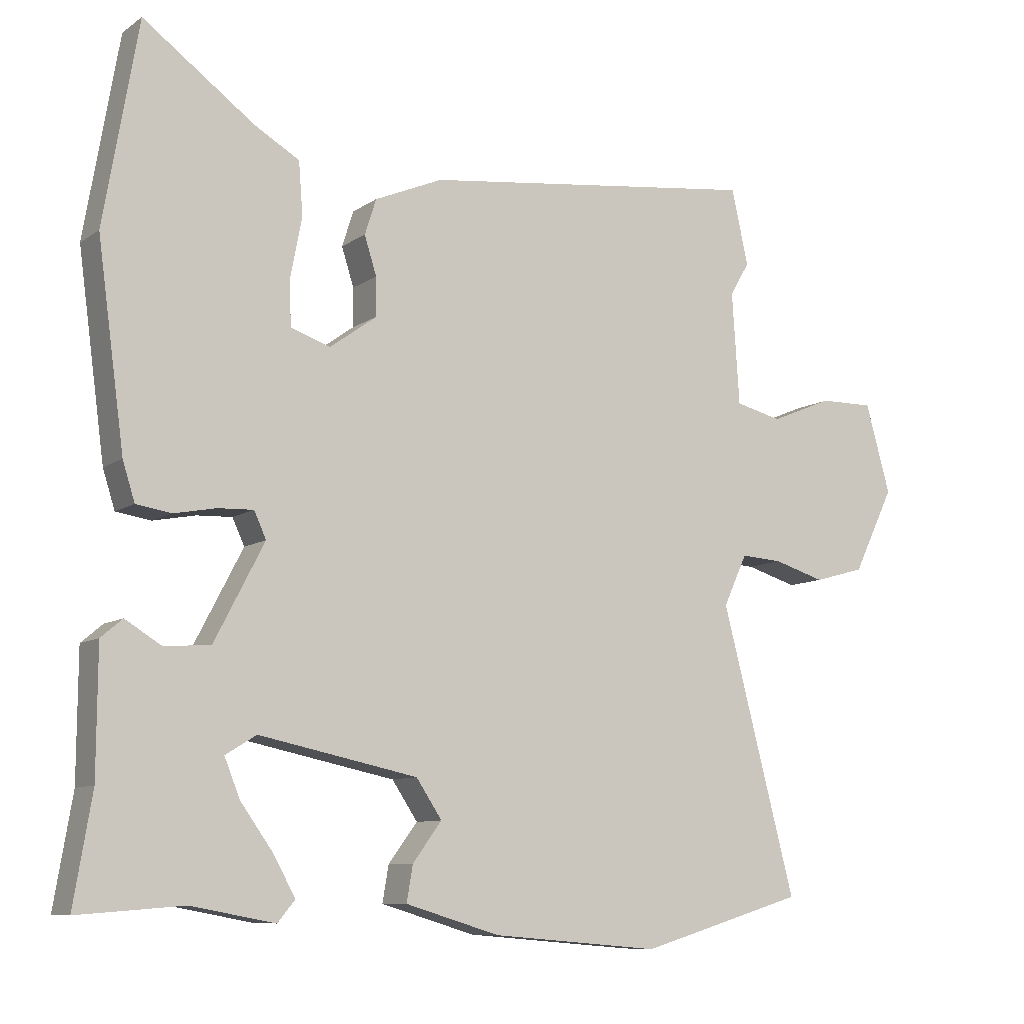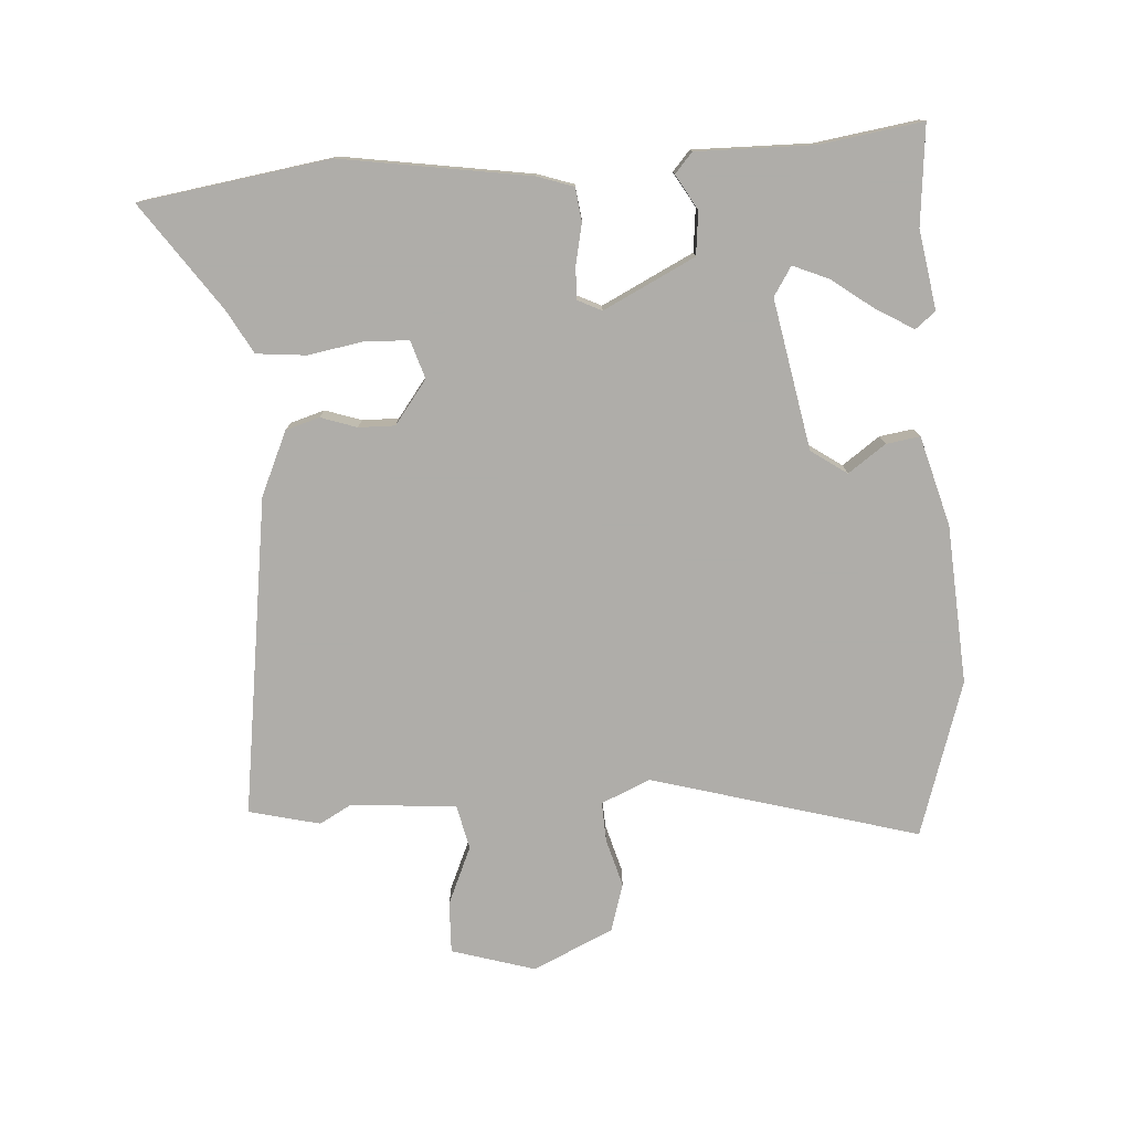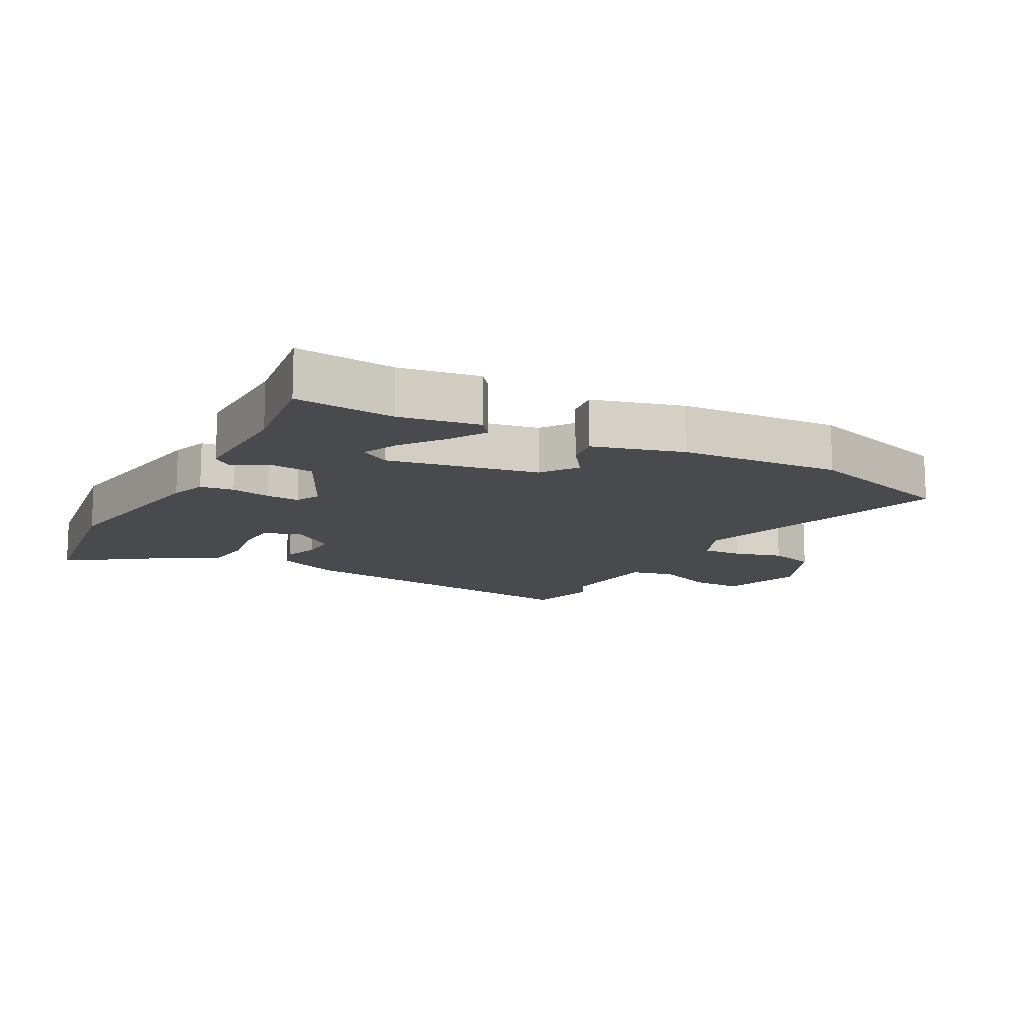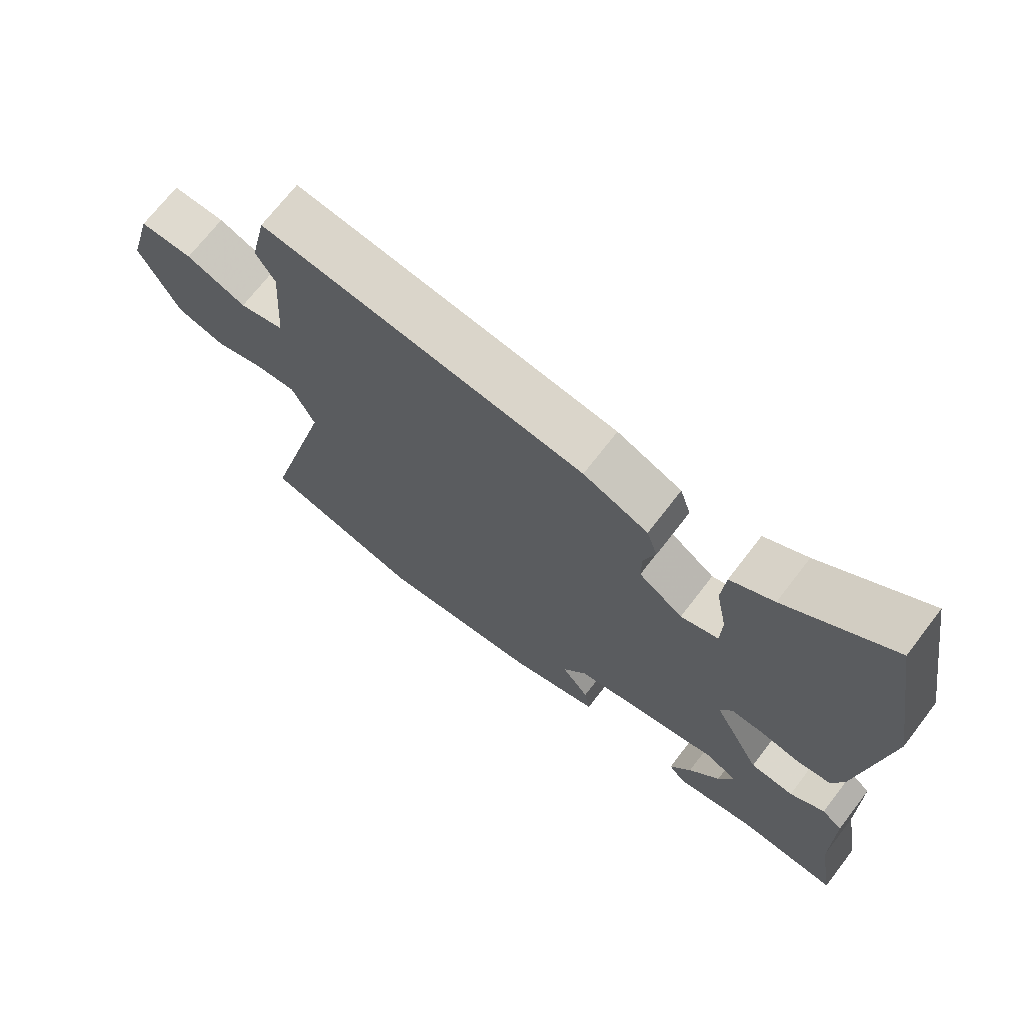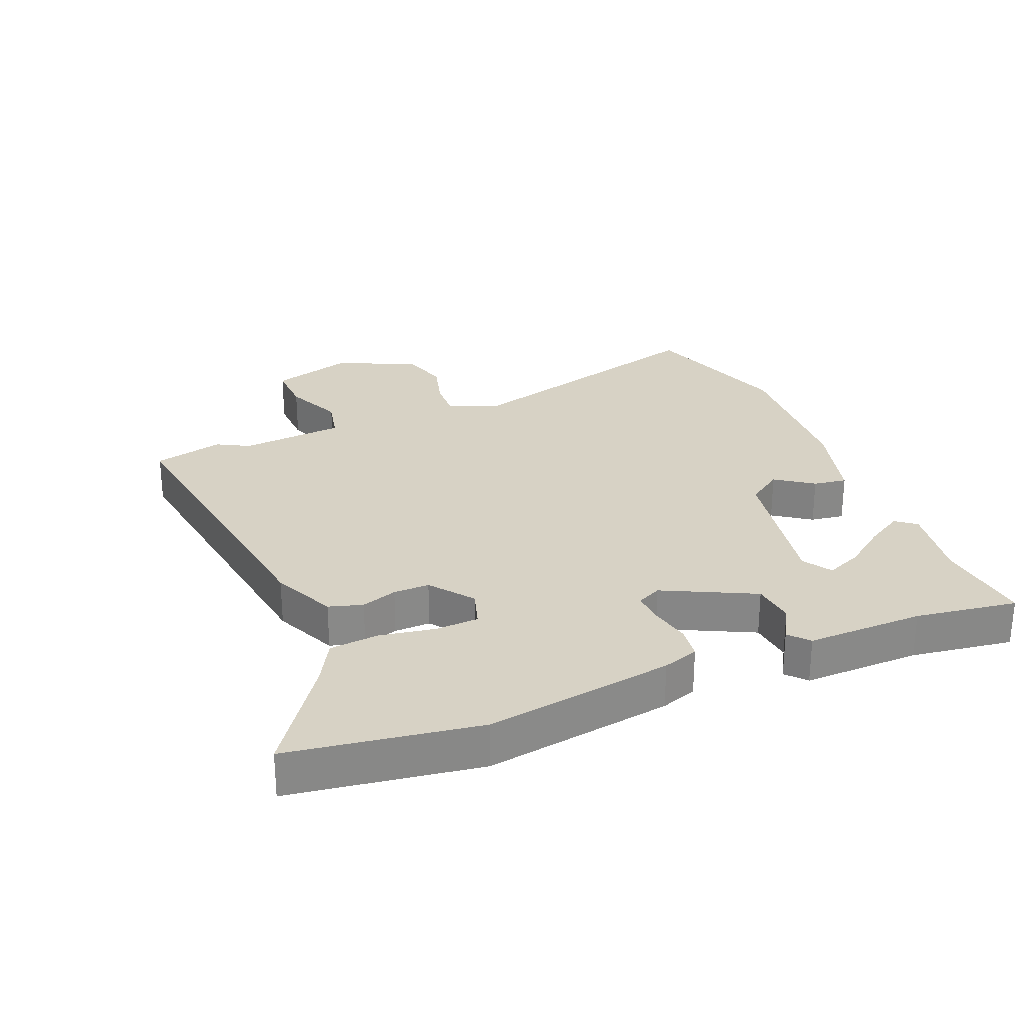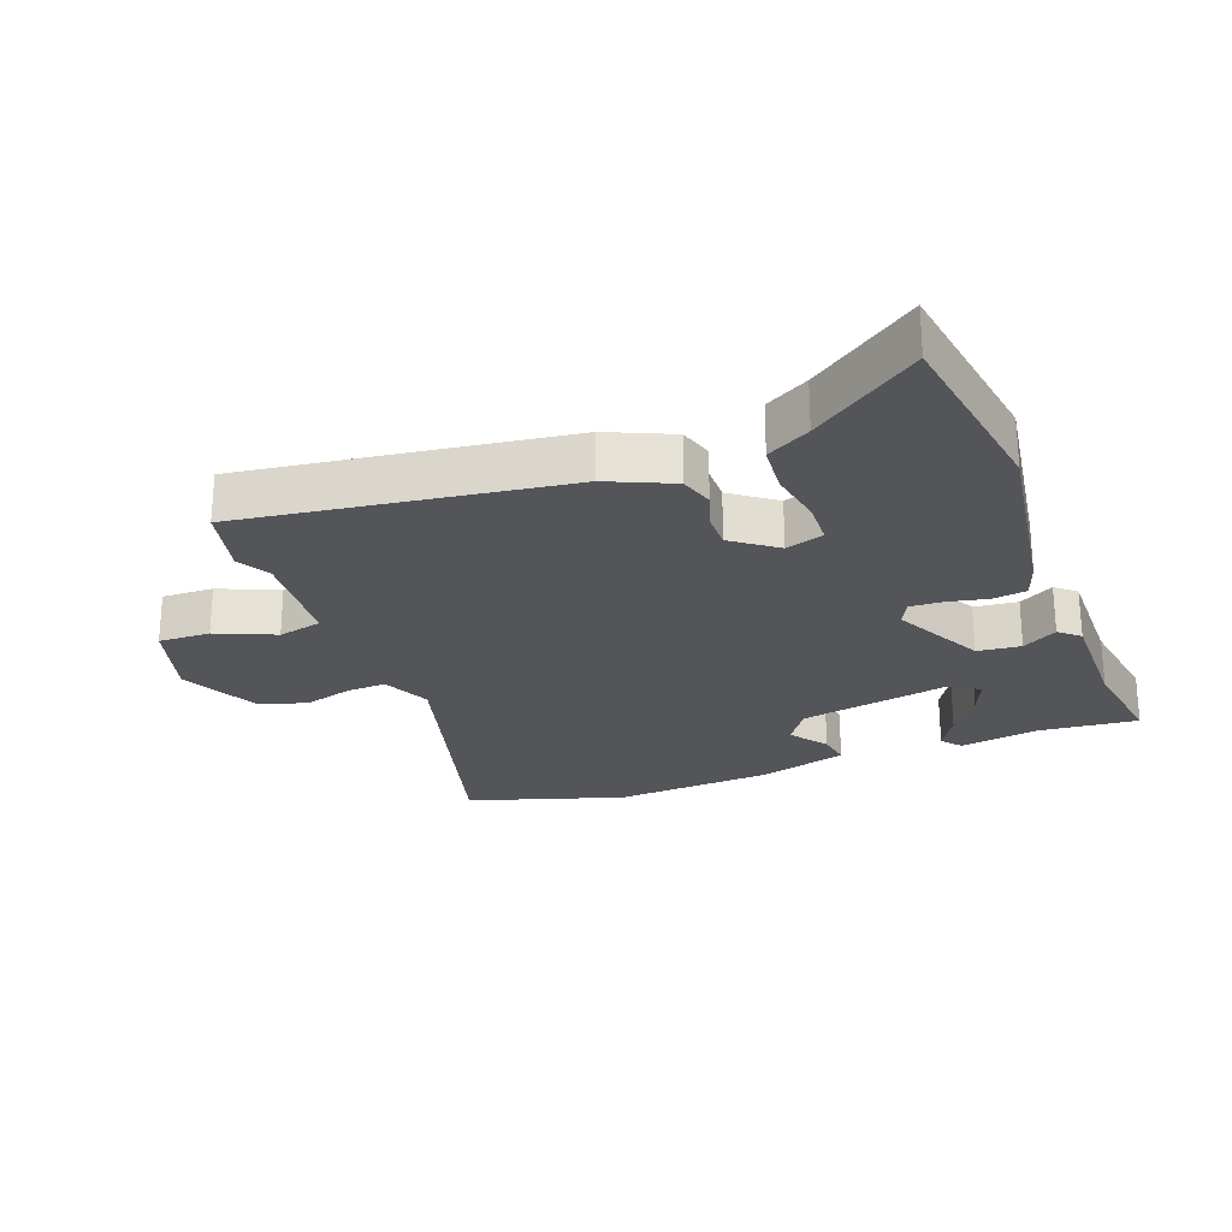
<metadata>
{"format":"obj","ext":"obj","renderer":"f3d","projection":"perspective","resolution":1024,"background":"white","views":[{"elev":-9.1,"azim":149.6,"up":"+Z"},{"elev":-77.2,"azim":92.7,"up":"+Y"},{"elev":-13.1,"azim":150.4,"up":"+Y"},{"elev":70.6,"azim":37.6,"up":"+Z"},{"elev":27.4,"azim":66.4,"up":"+Y"},{"elev":-24.7,"azim":19.8,"up":"+Y"}]}
</metadata>
<code>
v -0.324 0.07 -0.552
v -0.57 0.07 -0.479
v -0.46 0.07 -0.057
v -0.495 0.07 0.019
v -0.557 0.07 0.015
v -0.633 0.07 -0.008
v -0.708 0.07 0.013
v -0.769 0.07 0.138
v -0.732 0.07 0.27
v -0.651 0.07 0.269
v -0.559 0.07 0.231
v -0.49 0.07 0.248
v -0.479 0.07 0.414
v -0.508 0.07 0.464
v -0.483 0.07 0.576
v 0.02 0.07 0.515
v 0.121 0.07 0.472
v 0.138 0.07 0.419
v 0.12 0.07 0.362
v 0.12 0.07 0.305
v 0.189 0.07 0.255
v 0.248 0.07 0.275
v 0.25 0.07 0.343
v 0.233 0.07 0.431
v 0.239 0.07 0.509
v 0.306 0.07 0.548
v 0.471 0.07 0.669
v 0.522 0.07 0.371
v 0.482 0.07 0.074
v 0.464 0.07 0.017
v 0.412 0.07 0.009
v 0.349 0.07 0.021
v 0.297 0.07 0.023
v 0.279 0.07 -0.016
v 0.353 0.07 -0.158
v 0.421 0.07 -0.164
v 0.475 0.07 -0.131
v 0.507 0.07 -0.158
v 0.508 0.07 -0.343
v 0.535 0.07 -0.503
v 0.379 0.07 -0.491
v 0.255 0.07 -0.514
v 0.229 0.07 -0.483
v 0.262 0.07 -0.424
v 0.31 0.07 -0.357
v 0.333 0.07 -0.3
v 0.287 0.07 -0.272
v 0.052 0.07 -0.321
v 0.014 0.07 -0.378
v 0.057 0.07 -0.436
v 0.066 0.07 -0.489
v -0.074 0.07 -0.531
v -0.324 0 -0.552
v -0.57 0 -0.479
v -0.46 0 -0.057
v -0.495 0 0.019
v -0.557 0 0.015
v -0.633 0 -0.008
v -0.708 0 0.013
v -0.769 0 0.138
v -0.732 0 0.27
v -0.651 0 0.269
v -0.559 0 0.231
v -0.49 0 0.248
v -0.479 0 0.414
v -0.508 0 0.464
v -0.483 0 0.576
v 0.02 0 0.515
v 0.121 0 0.472
v 0.138 0 0.419
v 0.12 0 0.362
v 0.12 0 0.305
v 0.189 0 0.255
v 0.248 0 0.275
v 0.25 0 0.343
v 0.233 0 0.431
v 0.239 0 0.509
v 0.306 0 0.548
v 0.471 0 0.669
v 0.522 0 0.371
v 0.482 0 0.074
v 0.464 0 0.017
v 0.412 0 0.009
v 0.349 0 0.021
v 0.297 0 0.023
v 0.279 0 -0.016
v 0.353 0 -0.158
v 0.421 0 -0.164
v 0.475 0 -0.131
v 0.507 0 -0.158
v 0.508 0 -0.343
v 0.535 0 -0.503
v 0.379 0 -0.491
v 0.255 0 -0.514
v 0.229 0 -0.483
v 0.262 0 -0.424
v 0.31 0 -0.357
v 0.333 0 -0.3
v 0.287 0 -0.272
v 0.052 0 -0.321
v 0.014 0 -0.378
v 0.057 0 -0.436
v 0.066 0 -0.489
v -0.074 0 -0.531
f 1 2 3
f 52 1 3
f 51 52 3
f 50 51 3
f 49 50 3
f 48 49 3 4
f 47 48 4
f 43 44 45
f 42 43 45
f 41 42 45
f 41 45 46
f 40 41 46
f 39 40 46
f 39 46 47
f 38 39 47
f 37 38 47
f 36 37 47
f 30 31 32
f 29 30 32
f 28 29 32
f 27 28 32
f 26 27 32
f 25 26 32
f 24 25 32
f 23 24 32
f 22 23 32 33
f 21 22 33 34
f 17 18 19
f 16 17 19
f 15 16 19
f 14 15 19
f 13 14 19
f 12 13 19 20
f 20 21 34
f 12 20 34
f 11 12 34
f 9 10 11
f 8 9 11
f 7 8 11
f 6 7 11
f 5 6 11
f 35 36 47
f 35 47 4
f 34 35 4
f 11 34 4
f 4 5 11
f 55 54 53
f 55 53 104
f 55 104 103
f 55 103 102
f 55 102 101
f 56 55 101 100
f 56 100 99
f 97 96 95
f 97 95 94
f 97 94 93
f 98 97 93
f 98 93 92
f 98 92 91
f 99 98 91
f 99 91 90
f 99 90 89
f 99 89 88
f 84 83 82
f 84 82 81
f 84 81 80
f 84 80 79
f 84 79 78
f 84 78 77
f 84 77 76
f 84 76 75
f 85 84 75 74
f 86 85 74 73
f 71 70 69
f 71 69 68
f 71 68 67
f 71 67 66
f 71 66 65
f 72 71 65 64
f 86 73 72
f 86 72 64
f 86 64 63
f 63 62 61
f 63 61 60
f 63 60 59
f 63 59 58
f 63 58 57
f 99 88 87
f 56 99 87
f 56 87 86
f 56 86 63
f 63 57 56
f 1 53 54 2
f 2 54 55 3
f 3 55 56 4
f 4 56 57 5
f 5 57 58 6
f 6 58 59 7
f 7 59 60 8
f 8 60 61 9
f 9 61 62 10
f 10 62 63 11
f 11 63 64 12
f 12 64 65 13
f 13 65 66 14
f 14 66 67 15
f 15 67 68 16
f 16 68 69 17
f 17 69 70 18
f 18 70 71 19
f 19 71 72 20
f 20 72 73 21
f 21 73 74 22
f 22 74 75 23
f 23 75 76 24
f 24 76 77 25
f 25 77 78 26
f 26 78 79 27
f 27 79 80 28
f 28 80 81 29
f 29 81 82 30
f 30 82 83 31
f 31 83 84 32
f 32 84 85 33
f 33 85 86 34
f 34 86 87 35
f 35 87 88 36
f 36 88 89 37
f 37 89 90 38
f 38 90 91 39
f 39 91 92 40
f 40 92 93 41
f 41 93 94 42
f 42 94 95 43
f 43 95 96 44
f 44 96 97 45
f 45 97 98 46
f 46 98 99 47
f 47 99 100 48
f 48 100 101 49
f 49 101 102 50
f 50 102 103 51
f 51 103 104 52
f 52 104 53 1

</code>
